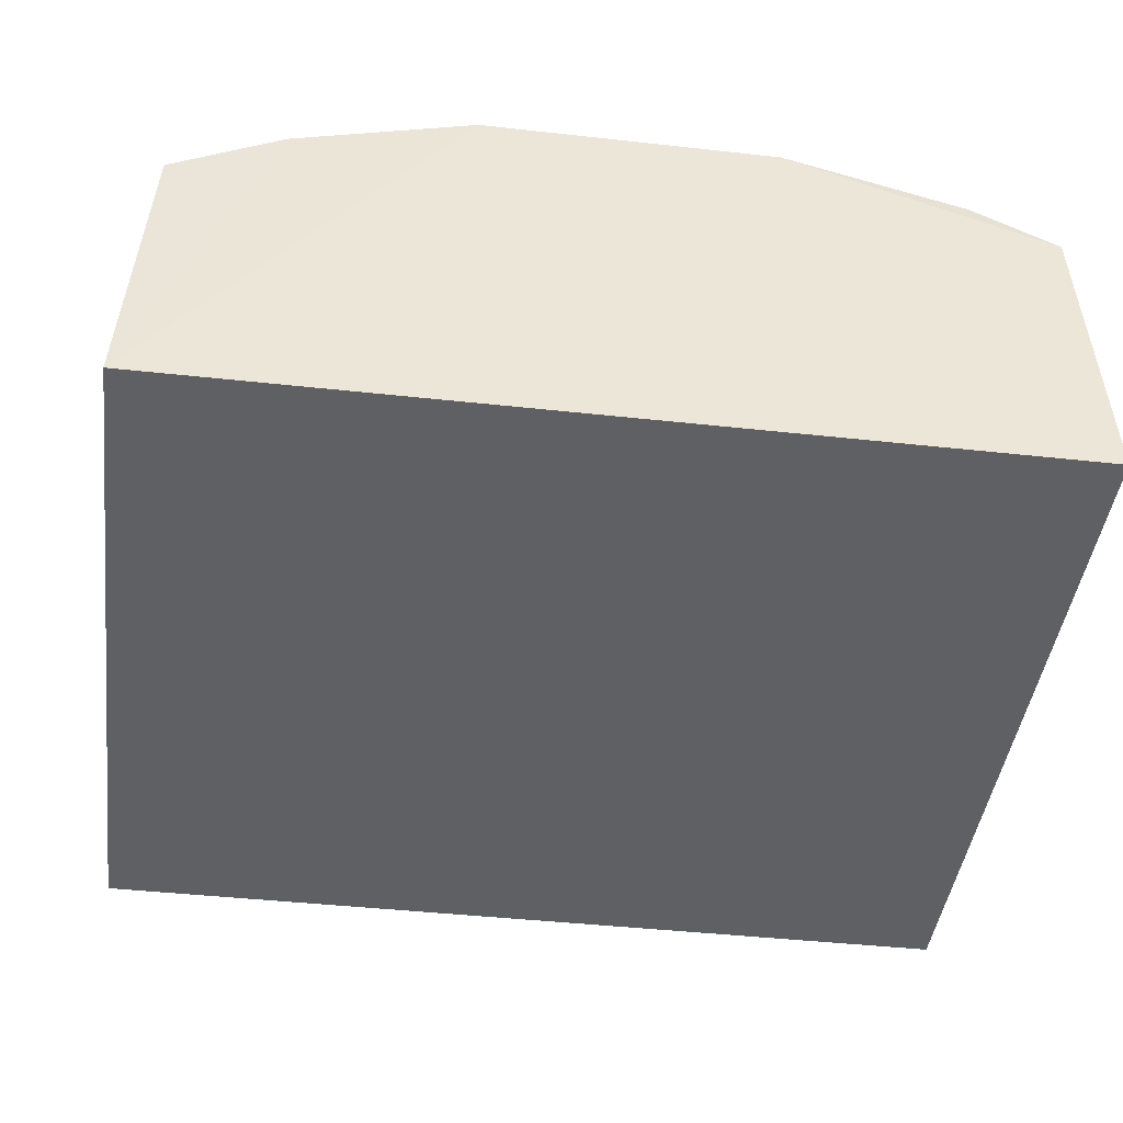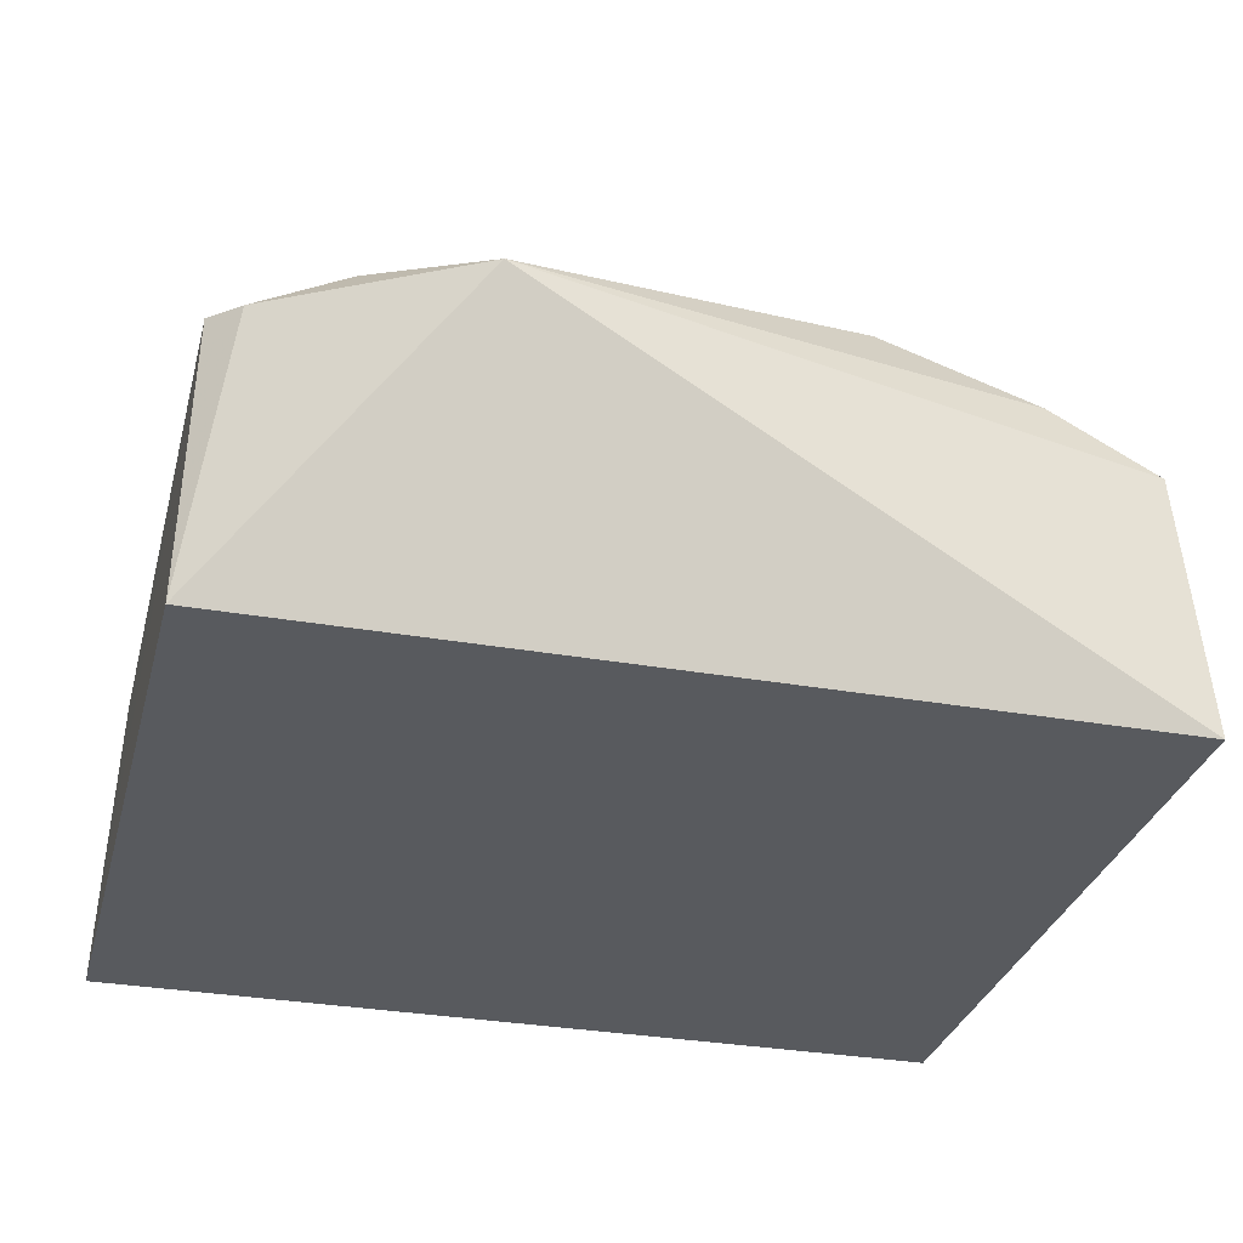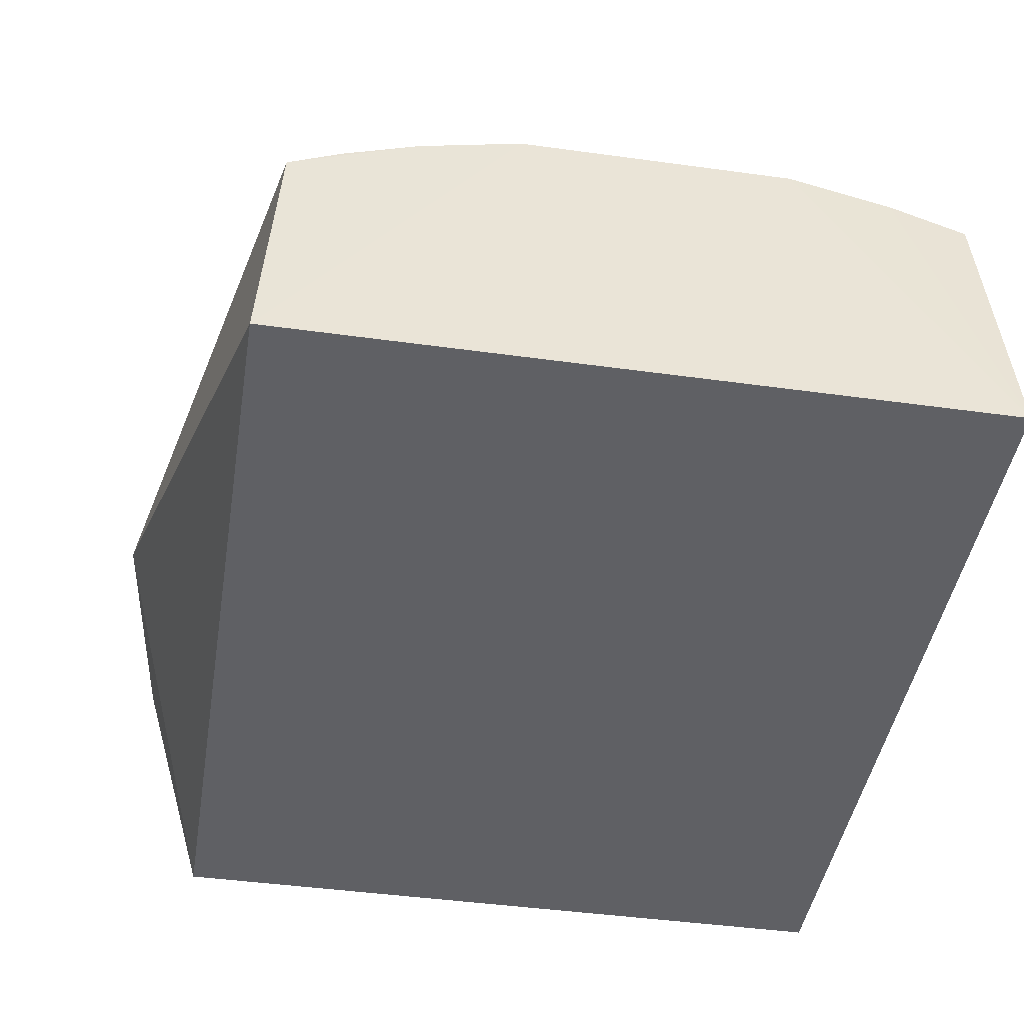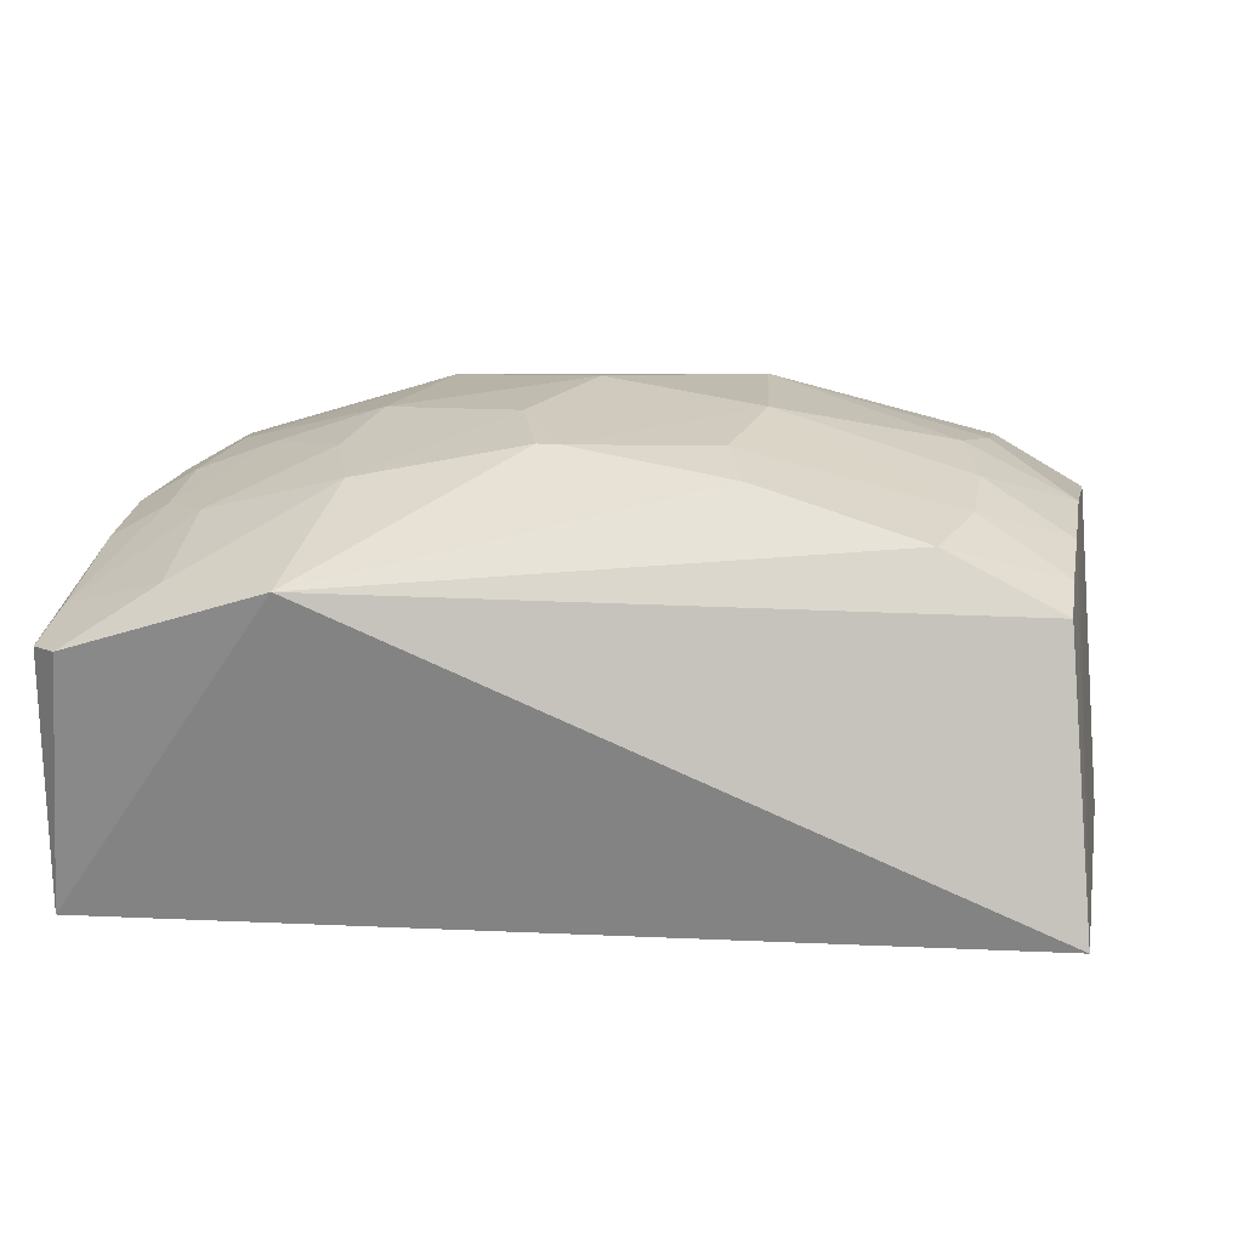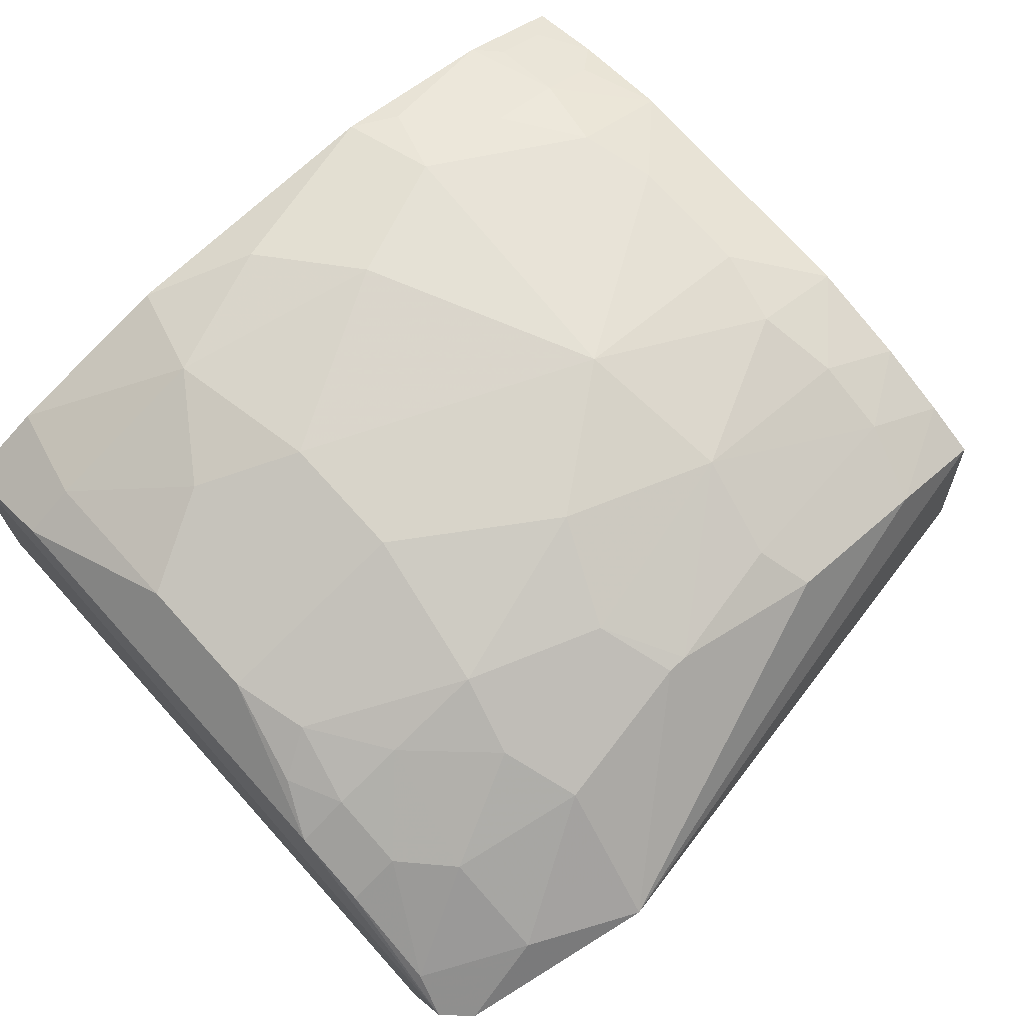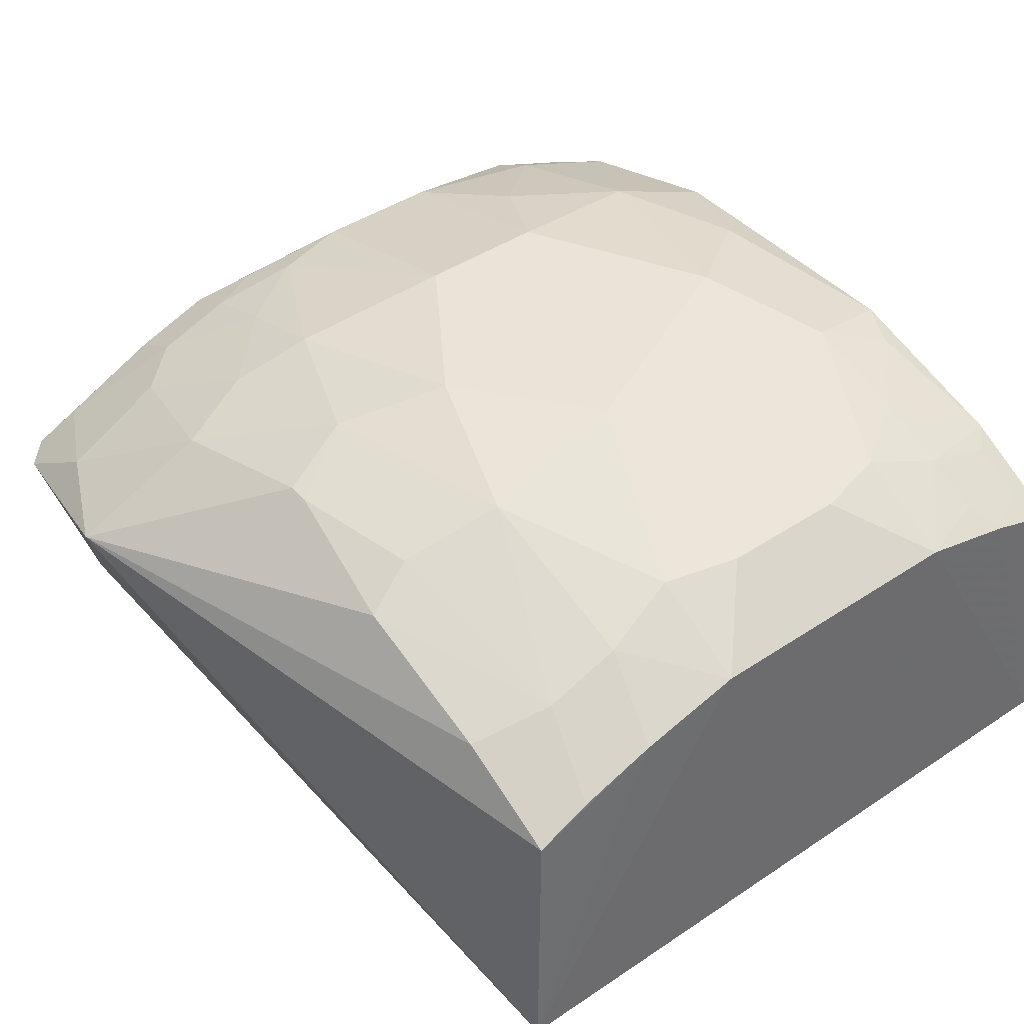
<metadata>
{"format":"obj","ext":"obj","renderer":"f3d","projection":"perspective","resolution":1024,"background":"white","views":[{"elev":-43.3,"azim":172.6,"up":"+Y"},{"elev":-31.0,"azim":-14.3,"up":"+Y"},{"elev":-44.3,"azim":80.8,"up":"+Y"},{"elev":5.4,"azim":10.2,"up":"+Y"},{"elev":75.1,"azim":-42.2,"up":"+Y"},{"elev":43.1,"azim":51.7,"up":"+Y"}]}
</metadata>
<code>
v 0.25 0.2348 0.1981
v 0.25 0.2348 -0.2109
v 0.2407 0.4292 -0.1008
v -0.09665 0.4749 0.1033
v -0.2348 0.2348 0.1981
v -0.2279 0.4038 -0.2047
v 0.1804 0.4147 0.1899
v 0.1804 0.4299 -0.2027
v -0.2241 0.4121 0.1457
v -0.2348 0.2348 -0.2109
v 0.2404 0.3833 0.1893
v 0.0818 0.491 0.01465
v -0.1062 0.396 0.2616
v 0.2404 0.3985 -0.2022
v 0.08162 0.4587 -0.203
v -0.2321 0.3661 0.2252
v -0.1948 0.4593 -0.05736
v 0.2405 0.429 0.05763
v 0.08157 0.4582 0.1597
v -0.1681 0.427 0.1741
v 0.1945 0.4431 -0.1459
v 0.2407 0.4142 -0.1593
v -0.2242 0.4273 0.1027
v -0.2165 0.3653 0.2399
v -0.09667 0.475 -0.1468
v 0.2406 0.4139 0.1161
v 0.1948 0.4587 -0.0573
v 0.00595 0.49 0.07333
v 0.1838 0.4583 0.05774
v 0.09279 0.4429 0.1896
v -0.005675 0.4591 0.1752
v -0.2254 0.3841 0.2023
v 0.09349 0.4756 -0.1467
v 0.2245 0.4273 -0.1458
v 0.1946 0.428 -0.1891
v -0.2243 0.4275 -0.1458
v -0.1834 0.4579 0.05764
v -0.1944 0.4434 0.1029
v -0.1672 0.397 0.232
v -0.08136 0.4584 -0.2028
v -0.08158 0.4908 -0.05771
v 0.1944 0.4277 0.1459
v 0.1838 0.4585 -0.1009
v 0.09343 0.4754 0.1033
v 0.1947 0.4586 0.0142
v 0.1944 0.4429 0.1028
v 0.005855 0.4587 0.175
v -0.09268 0.4434 0.1898
v -0.02079 0.4739 0.1317
v -0.1943 0.4281 0.146
v 0.1533 0.4579 -0.1462
v 0.1078 0.4576 -0.1894
v 0.2246 0.4123 -0.1889
v -0.1811 0.43 -0.2028
v -0.1945 0.4436 -0.146
v -0.1947 0.4592 0.01425
v -0.2091 0.4425 0.07238
v -0.1075 0.4576 0.1463
v -0.153 0.4576 0.103
v -0.02083 0.4742 -0.1749
v -0.1382 0.4739 -0.08776
v -0.08156 0.4906 0.01461
v 0.021 0.4889 -0.1162
v 0.2402 0.3981 0.1589
f 1 2 3
f 5 2 1
f 10 2 5
f 13 5 1
f 13 11 7
f 13 1 11
f 14 2 8
f 15 8 2
f 15 2 10
f 16 10 5
f 16 6 10
f 18 1 3
f 22 3 2
f 22 2 14
f 23 16 9
f 23 6 16
f 24 16 5
f 24 5 13
f 26 11 1
f 26 1 18
f 27 18 3
f 30 13 7
f 32 9 16
f 34 22 21
f 34 21 3
f 34 3 22
f 35 14 8
f 35 8 21
f 35 21 22
f 36 23 17
f 36 6 23
f 38 23 9
f 39 24 13
f 39 20 32
f 39 32 16
f 39 16 24
f 40 15 10
f 40 10 6
f 42 30 7
f 42 19 30
f 43 27 3
f 43 3 21
f 43 33 12
f 43 12 27
f 44 12 28
f 44 29 12
f 44 19 42
f 45 27 12
f 45 12 29
f 45 29 18
f 45 18 27
f 46 26 18
f 46 18 29
f 46 42 26
f 46 44 42
f 46 29 44
f 47 30 19
f 47 19 44
f 47 31 13
f 47 13 30
f 48 13 31
f 48 39 13
f 48 20 39
f 49 28 4
f 49 48 31
f 49 4 48
f 49 31 47
f 49 47 44
f 49 44 28
f 50 32 20
f 50 9 32
f 50 38 9
f 51 21 8
f 51 43 21
f 51 33 43
f 52 8 15
f 52 15 33
f 52 51 8
f 52 33 51
f 53 35 22
f 53 22 14
f 53 14 35
f 54 6 36
f 54 40 6
f 54 25 40
f 55 36 17
f 55 54 36
f 55 25 54
f 56 17 23
f 56 41 17
f 57 38 37
f 57 23 38
f 57 56 23
f 57 37 56
f 58 48 4
f 58 20 48
f 59 4 37
f 59 37 38
f 59 58 4
f 59 38 50
f 59 50 20
f 59 20 58
f 60 33 15
f 60 15 40
f 60 40 25
f 61 41 25
f 61 17 41
f 61 55 17
f 61 25 55
f 62 4 28
f 62 28 12
f 62 12 41
f 62 41 56
f 62 56 37
f 62 37 4
f 63 41 12
f 63 12 33
f 63 33 60
f 63 60 25
f 63 25 41
f 64 42 7
f 64 7 11
f 64 11 26
f 64 26 42

</code>
